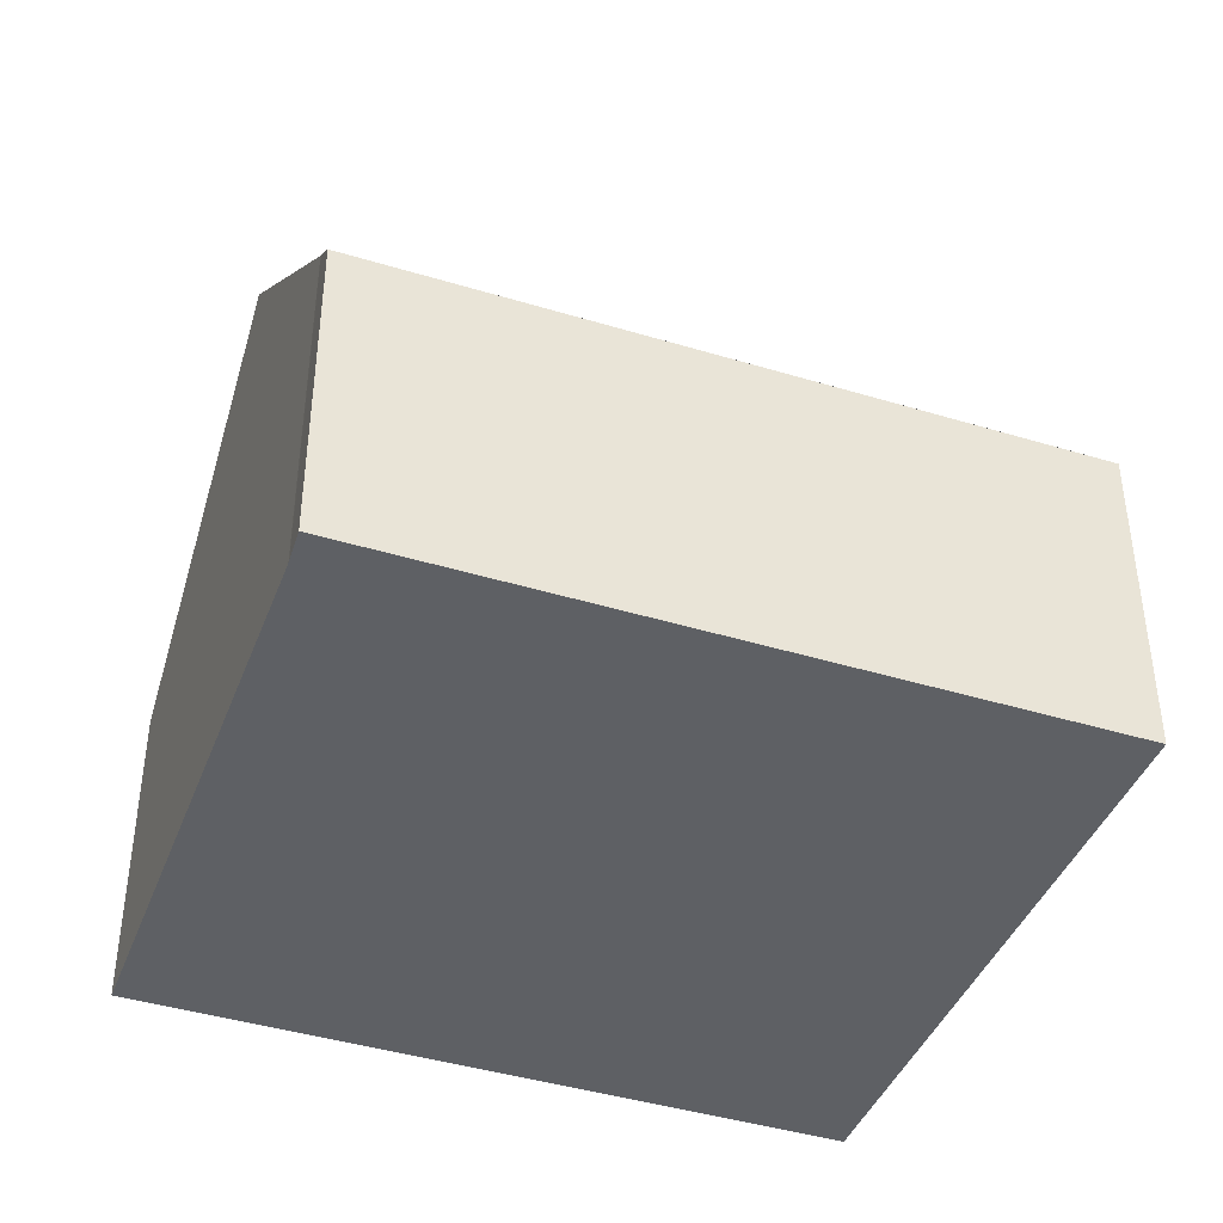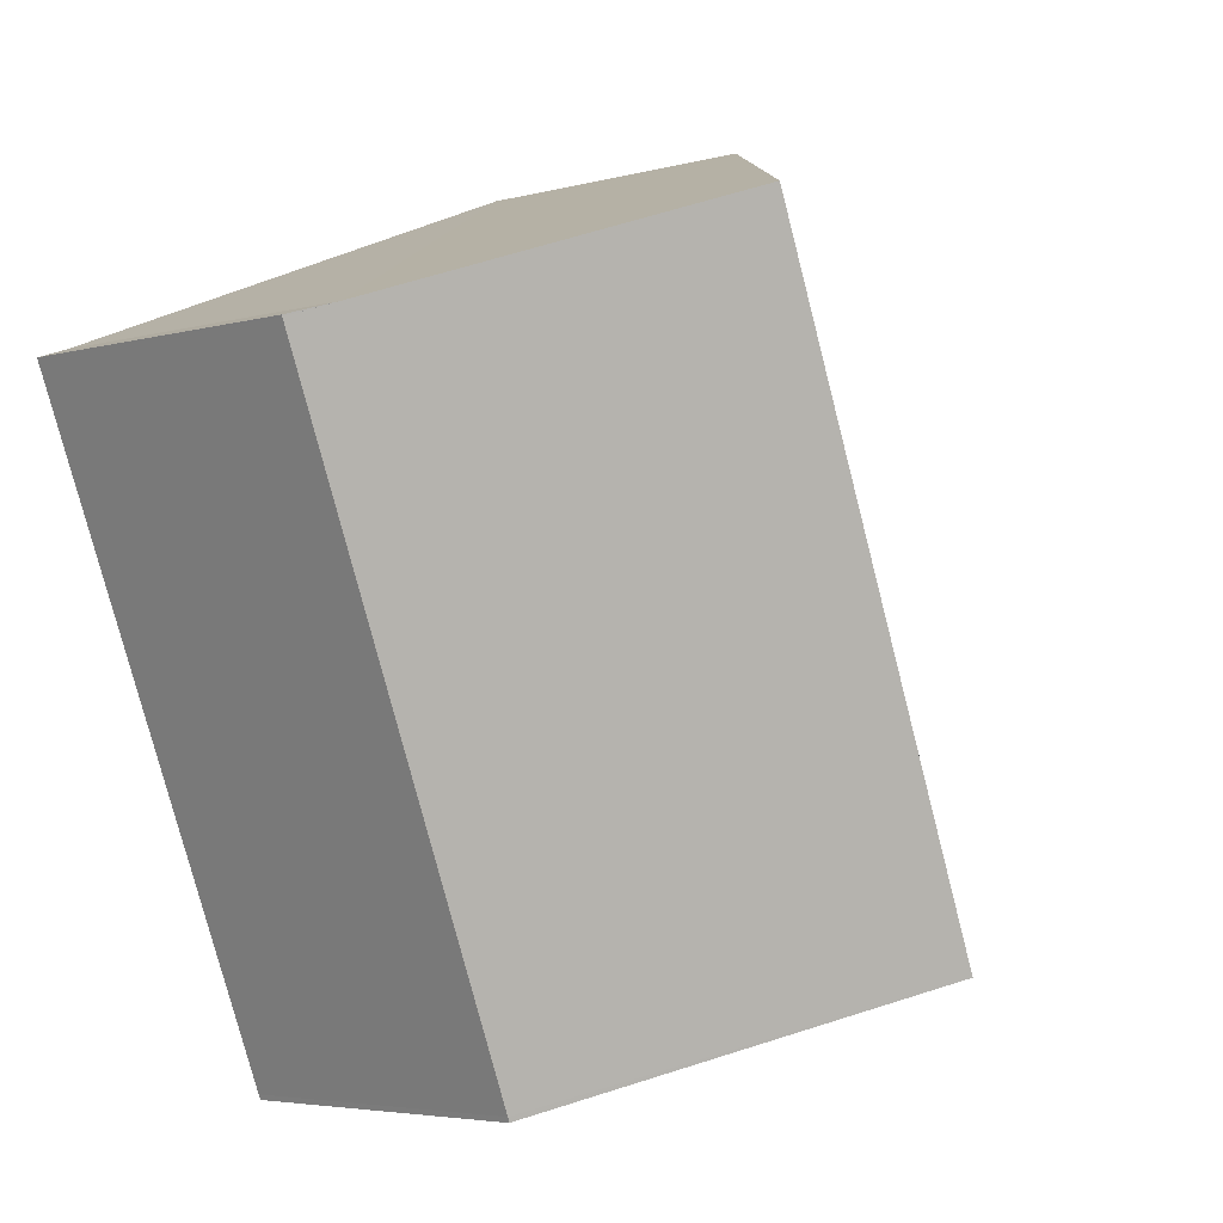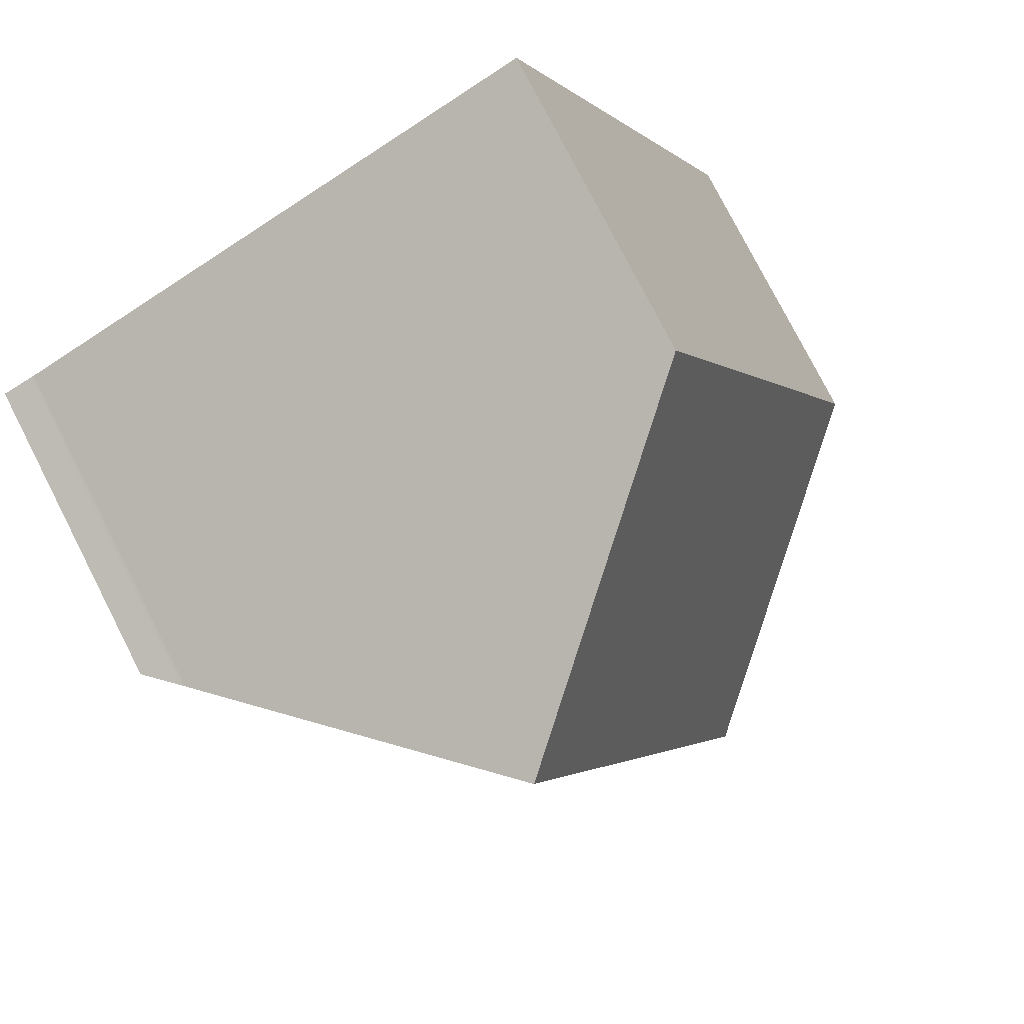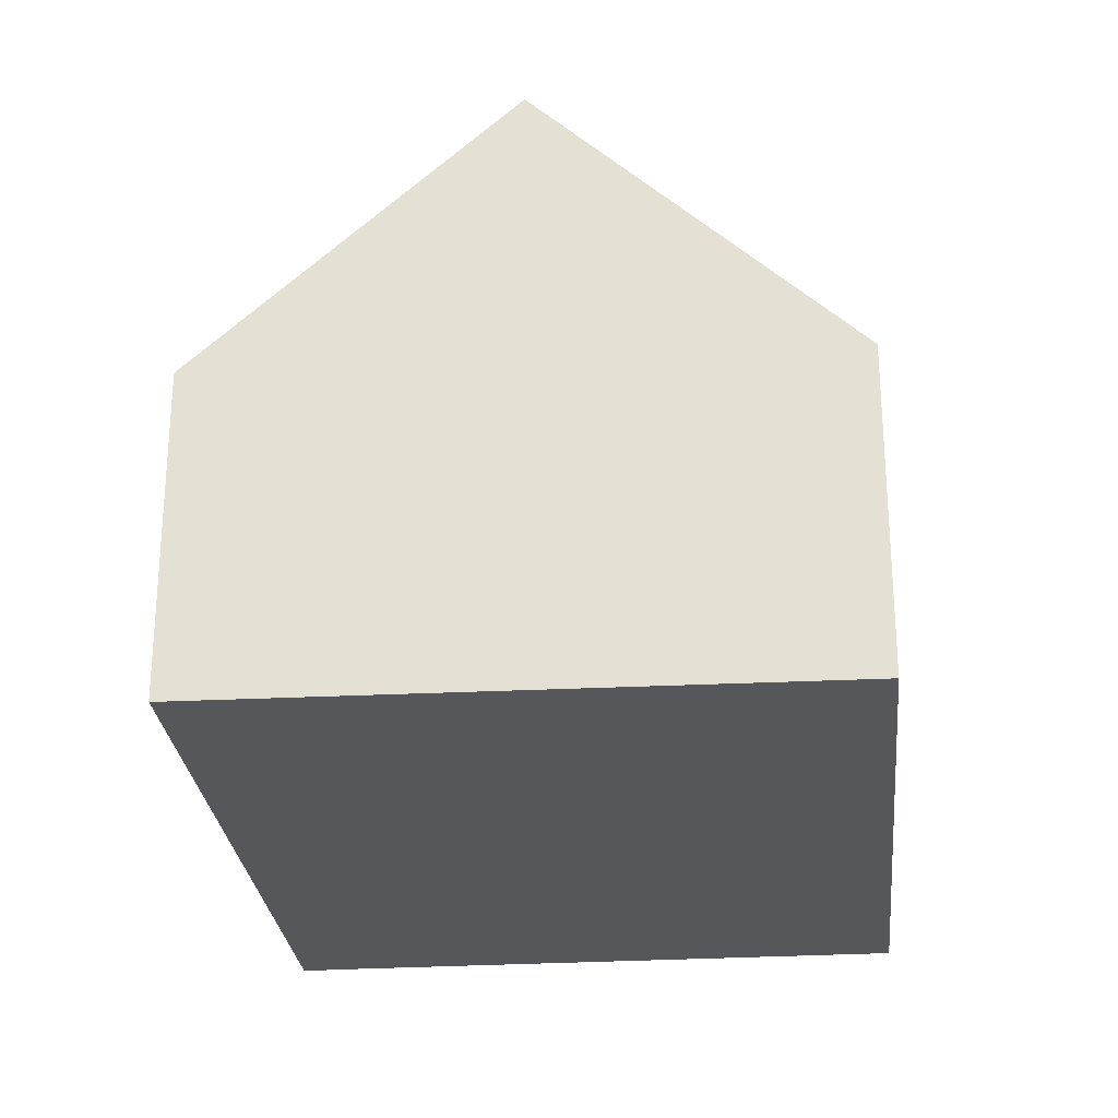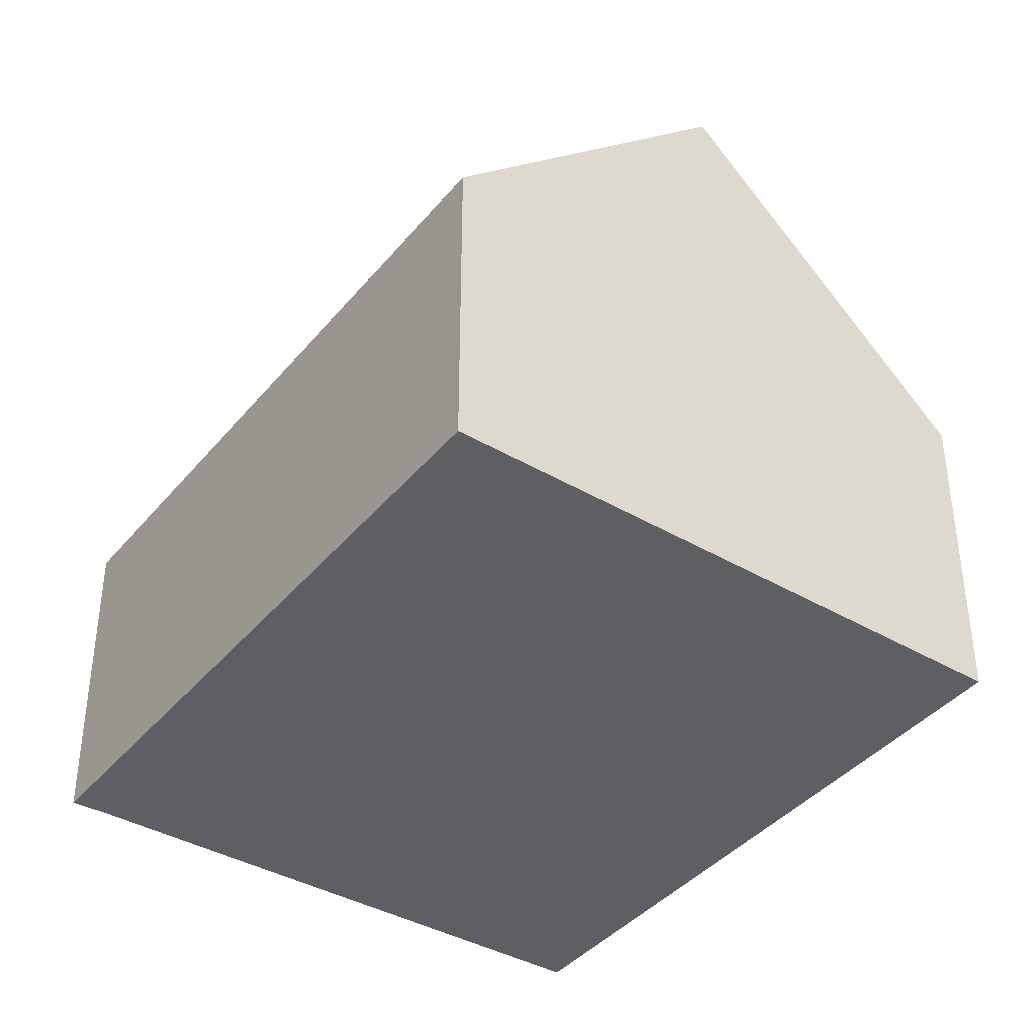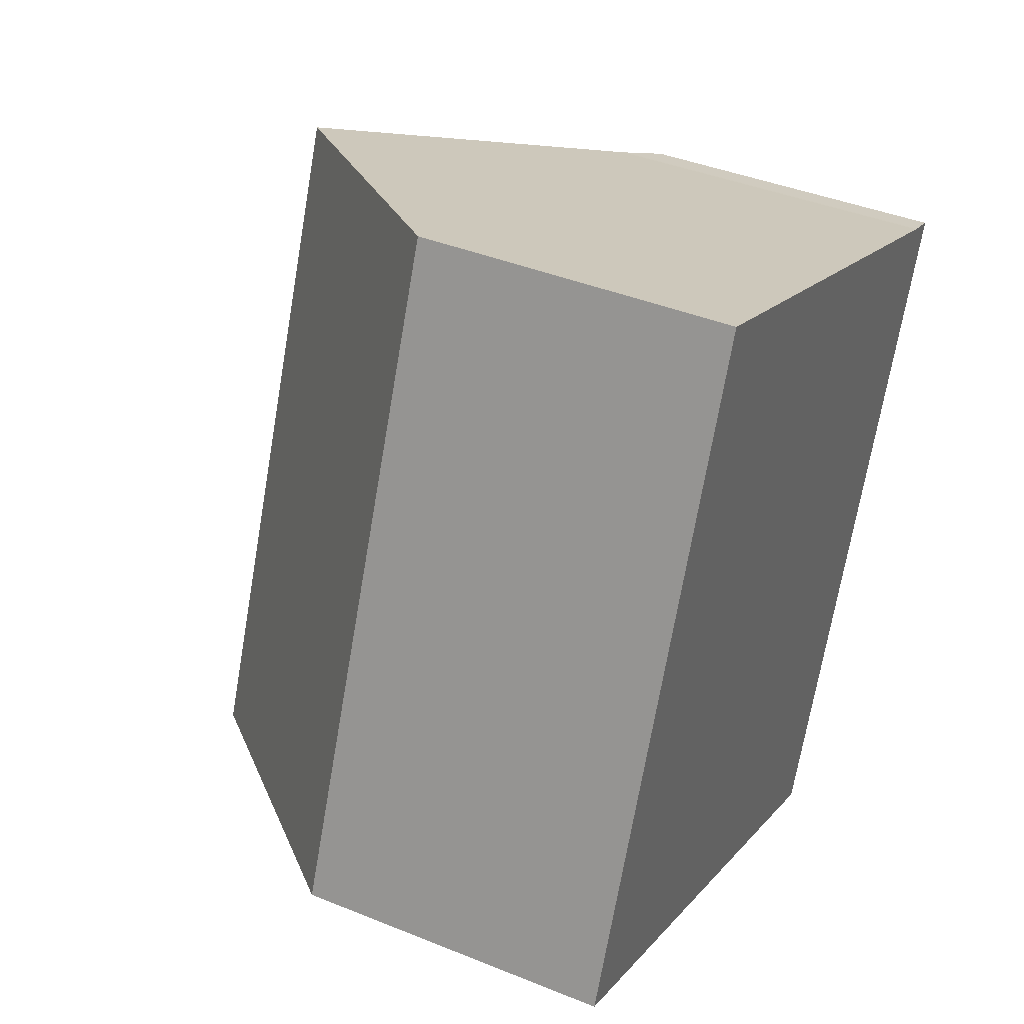
<metadata>
{"format":"obj","ext":"obj","renderer":"f3d","projection":"perspective","resolution":1024,"background":"white","views":[{"elev":-42.8,"azim":92.1,"up":"+Y"},{"elev":-4.3,"azim":131.7,"up":"+Z"},{"elev":78.1,"azim":152.9,"up":"+Z"},{"elev":-27.0,"azim":-152.5,"up":"+Y"},{"elev":-39.7,"azim":166.8,"up":"+Y"},{"elev":40.3,"azim":-63.4,"up":"+Z"}]}
</metadata>
<code>
v  3.728 7.835 -1.589
v  7.487 4.167 -3.113
v  7.461 4.165 -3.181
v  10.94 4.165 5.437
v  10.5 4.592 5.614
v  7.177 7.835 6.966
v  10.54 4.553 5.599
v  10.94 4.165 5.459
v  0 4.171 2.554e-16
v  3.406 4.153 8.5
v  0 0 0
v  3.406 -5.205e-16 8.5
v  7.177 -4.265e-16 6.966
v  10.5 -3.438e-16 5.614
v  10.54 -3.428e-16 5.599
v  10.94 -3.343e-16 5.459
v  7.487 4.166 -3.113
v  7.487 1.906e-16 -3.113
v  10.94 -3.329e-16 5.437
v  7.461 1.948e-16 -3.181
v  3.728 9.73e-17 -1.589
g defaultobject
f 1 2 3
f 2 1 4
f 4 1 5
f 5 1 6
f 4 5 7
f 4 7 8
f 9 6 1
f 6 9 10
f 11 10 9
f 10 11 12
f 12 6 10
f 6 12 5
f 5 12 13
f 5 13 14
f 14 7 5
f 7 14 15
f 15 8 7
f 8 15 16
f 16 4 8
f 4 16 17
f 17 16 18
f 18 16 19
f 18 3 17
f 3 18 20
f 3 9 1
f 9 3 11
f 11 3 21
f 21 3 20
f 15 19 16
f 18 21 20
f 21 18 19
f 21 19 15
f 21 15 14
f 21 14 13
f 21 13 11
f 11 13 12

</code>
